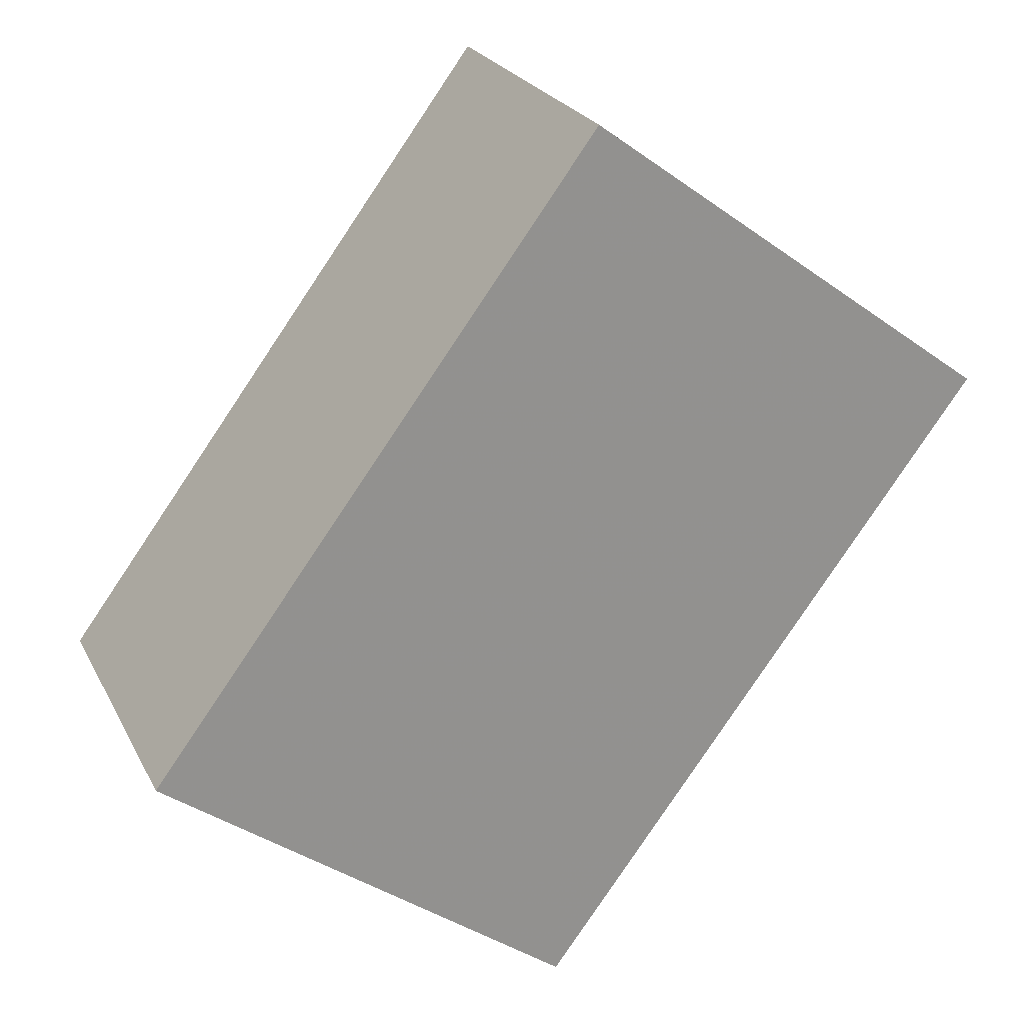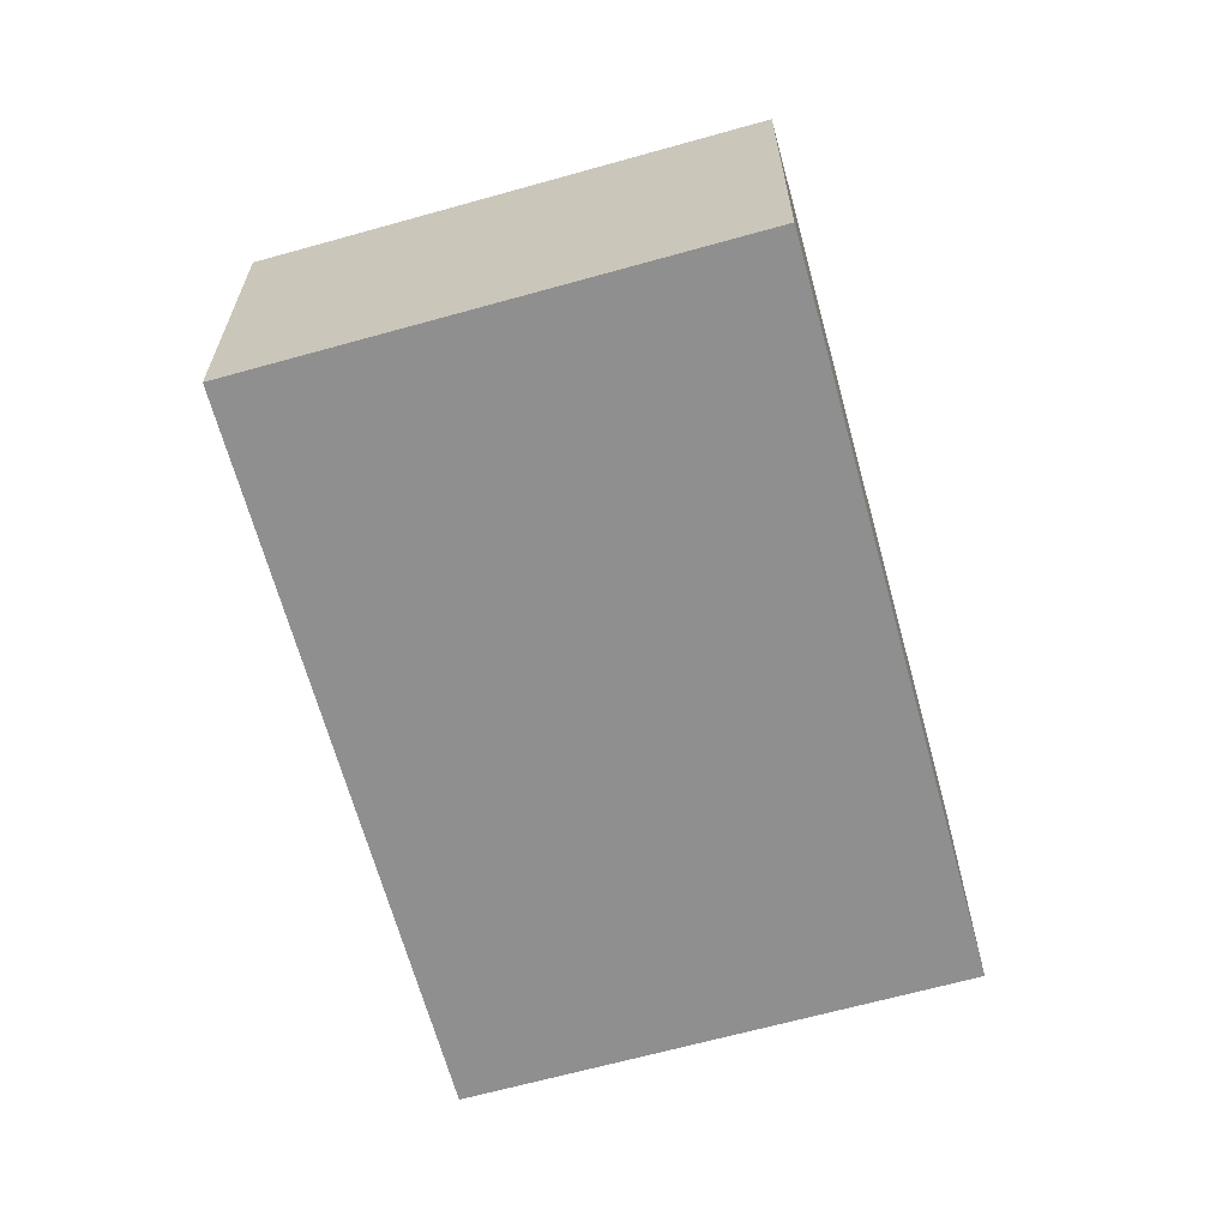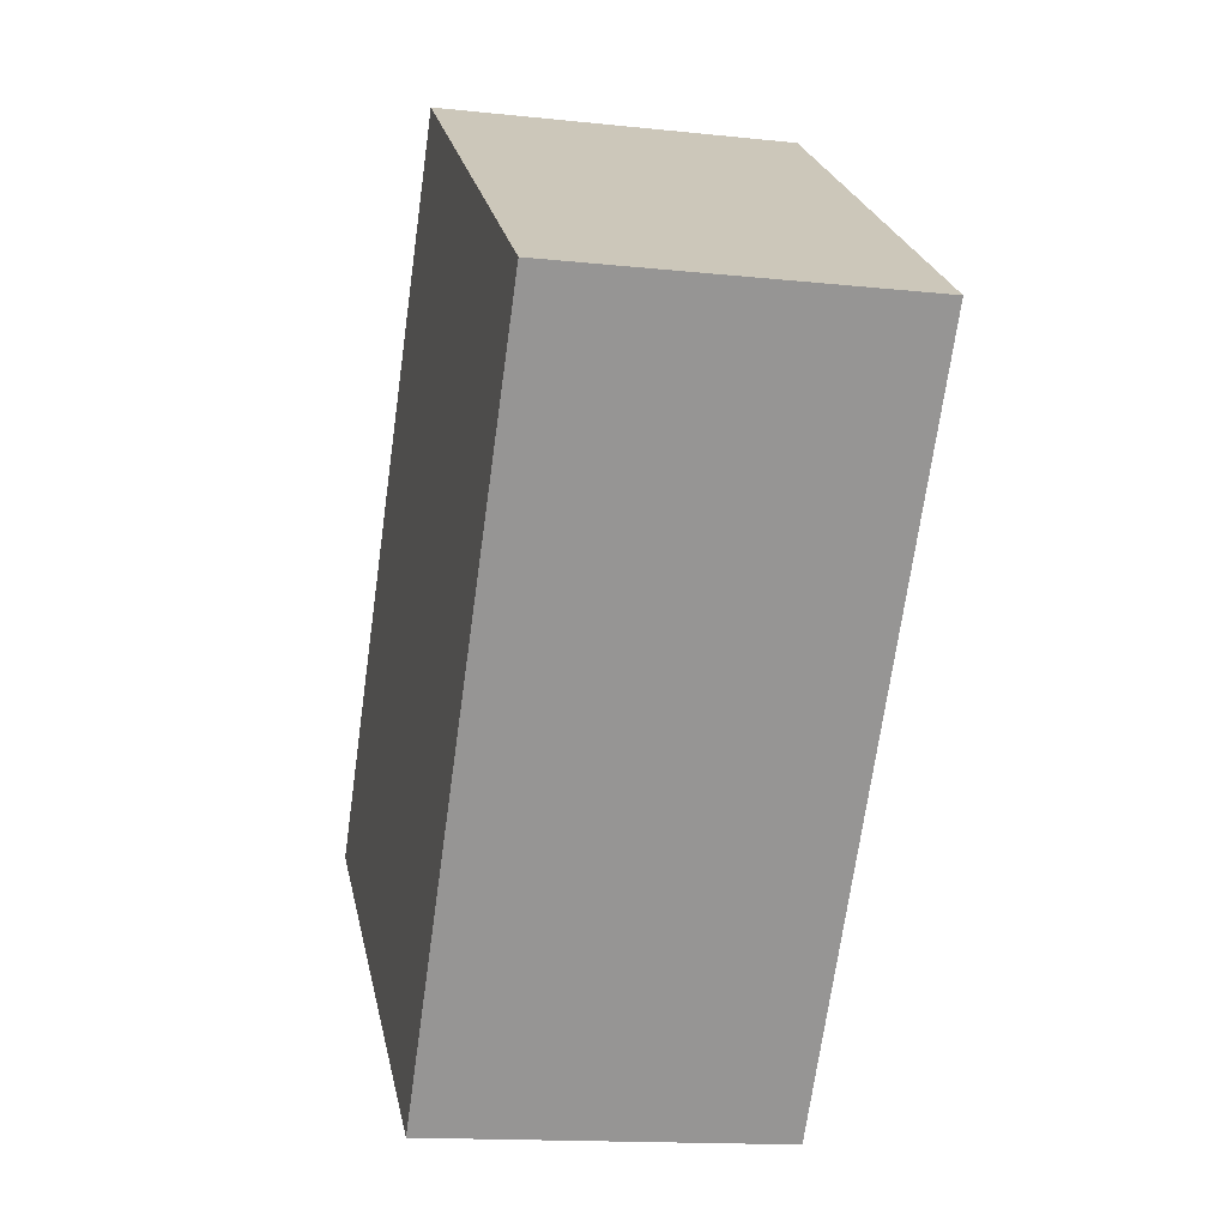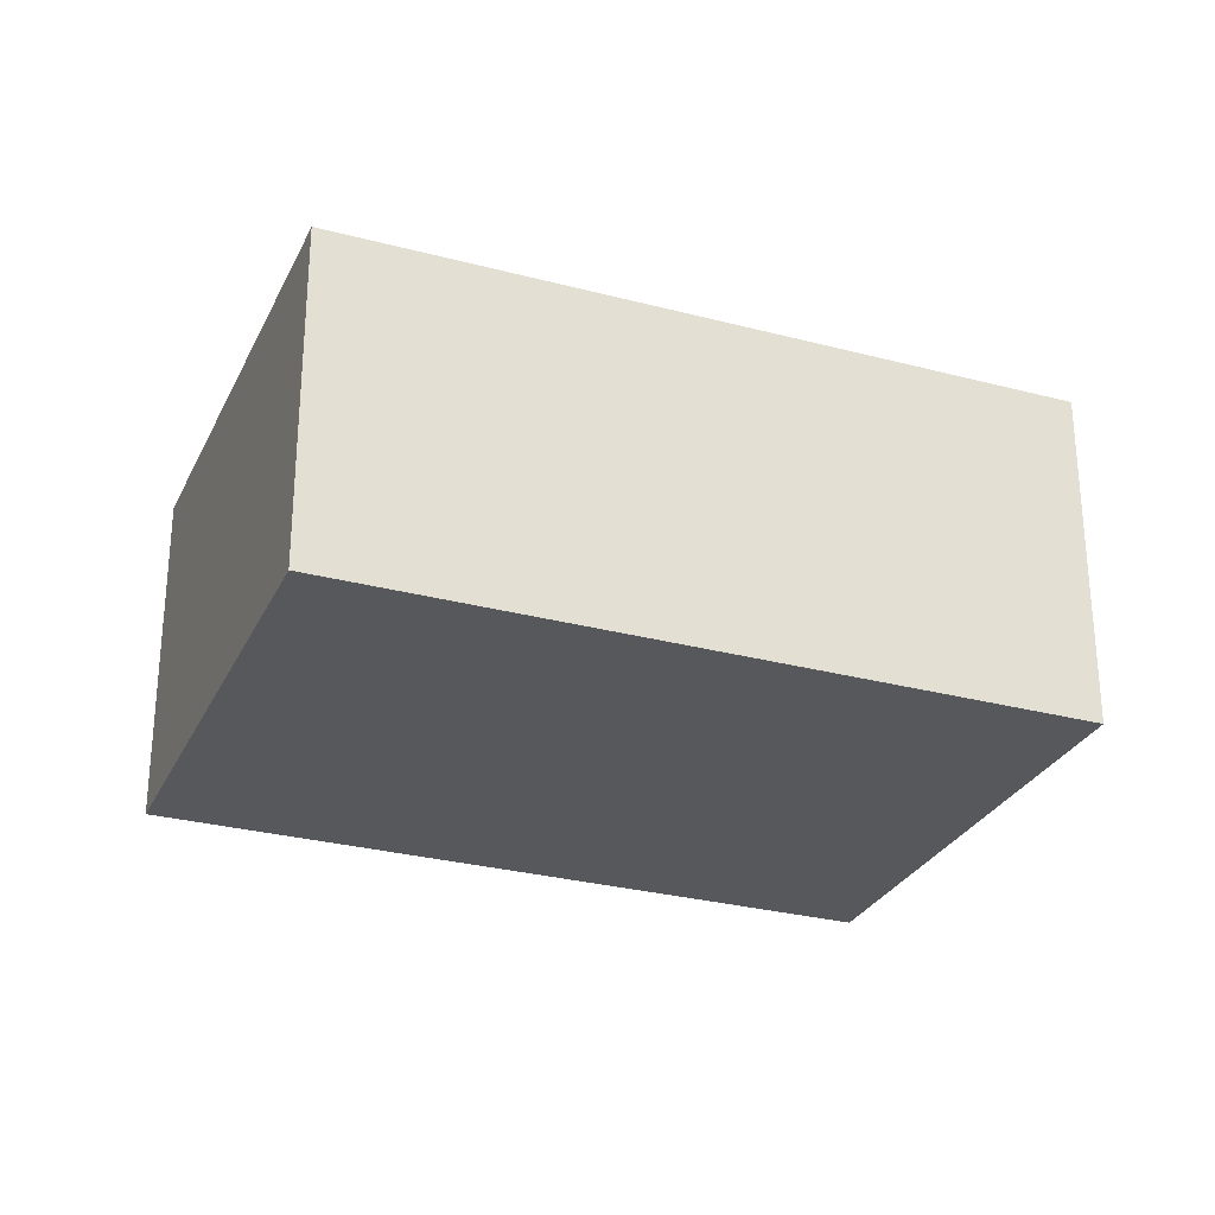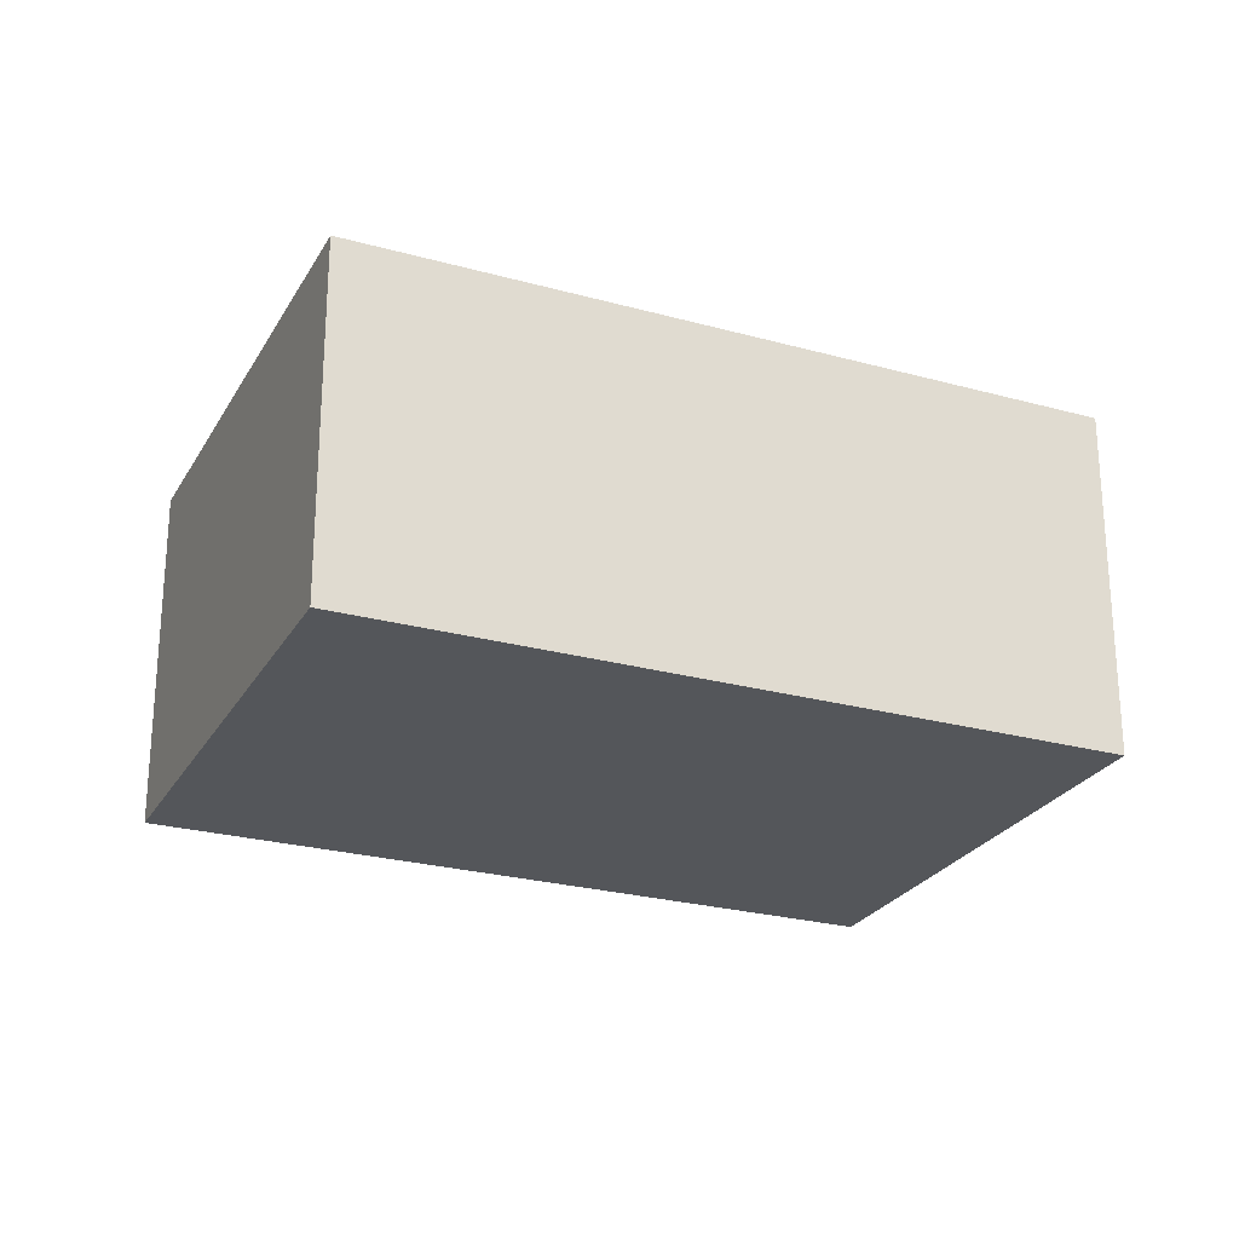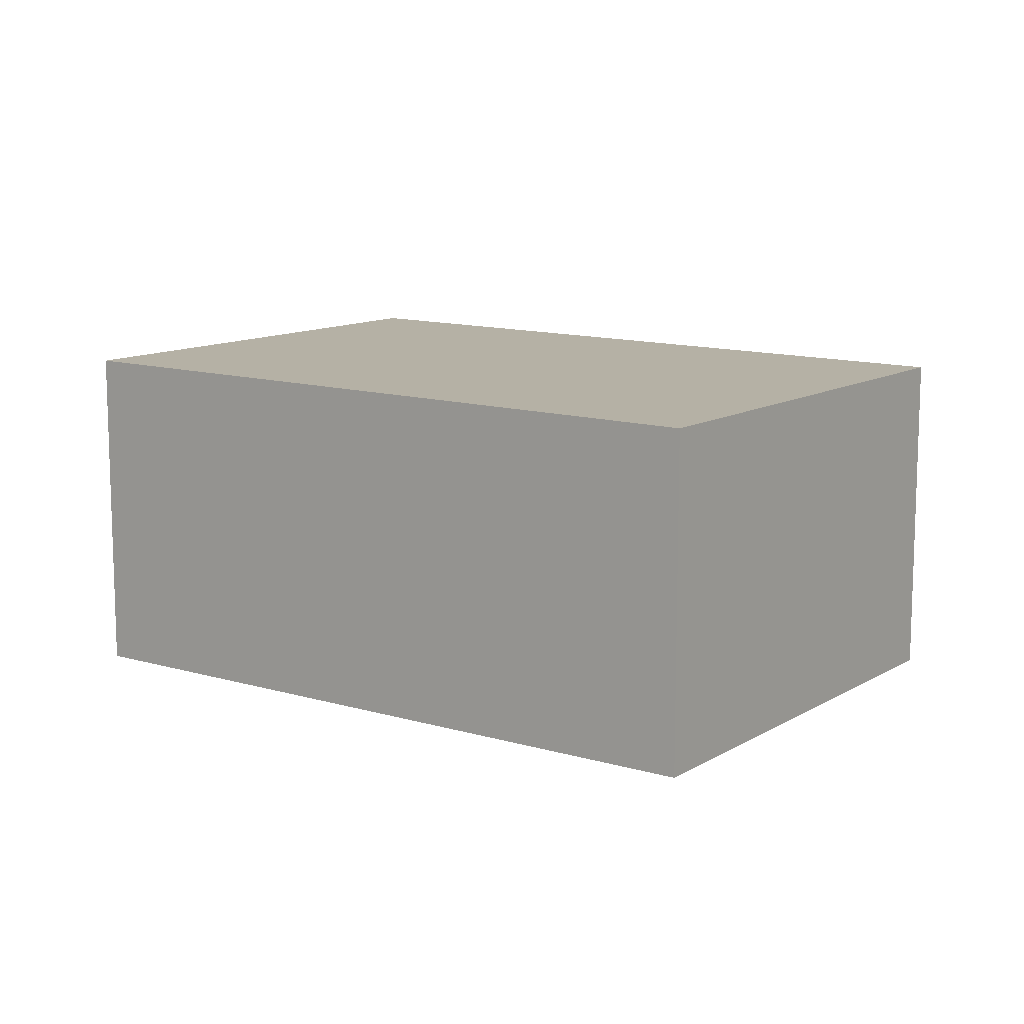
<metadata>
{"format":"obj","ext":"obj","renderer":"f3d","projection":"perspective","resolution":1024,"background":"white","views":[{"elev":23.8,"azim":158.5,"up":"+Y"},{"elev":-65.4,"azim":-128.0,"up":"+Z"},{"elev":-14.7,"azim":-103.1,"up":"+Y"},{"elev":-28.5,"azim":104.8,"up":"+Z"},{"elev":-25.2,"azim":-77.2,"up":"+Z"},{"elev":11.9,"azim":-17.9,"up":"+Z"}]}
</metadata>
<code>
v -1612 -1472 5.9
v -1605 -1466 5.86
v -1597 -1477 5.817
v -1604 -1482 5.856
v -1604 -1467 5.859
v -1612 -1472 5.899
v -1597 -1477 5.817
v -1604 -1467 5.859
v -1605 -1466 5.86
v -1604 -1482 5.855
v -1611 -1472 5.897
v -1611 -1472 5.898
v -1604 -1481 5.857
v -1604 -1482 5.858
v -1597 -1476 5.819
v -1604 -1481 5.856
v -1604 -1482 5.858
v -1597 -1476 5.818
v -1597 -1476 5.819
v -1597 -1476 5.818
v -1604 -1467 5.856
v -1604 -1467 5.856
v -1611 -1473 5.894
v -1611 -1473 5.895
v -1606 -1469 5.865
v -1606 -1468 5.869
v -1606 -1468 5.87
v -1599 -1478 5.828
v -1599 -1478 5.828
v -1599 -1478 5.826
v -1605 -1468 5.863
v -1606 -1468 5.867
v -1606 -1467 5.868
v -1599 -1477 5.826
v -1599 -1477 5.826
v -1598 -1478 5.824
v -1603 -1468 5.853
v -1603 -1468 5.853
v -1605 -1469 5.86
v -1610 -1473 5.891
v -1610 -1473 5.892
v -1605 -1469 5.862
v -1603 -1469 5.85
v -1603 -1469 5.85
v -1604 -1470 5.858
v -1610 -1474 5.888
v -1610 -1474 5.89
v -1604 -1470 5.859
v -1598 -1475 5.824
v -1598 -1475 5.824
v -1599 -1476 5.831
v -1605 -1480 5.862
v -1605 -1480 5.863
v -1600 -1476 5.833
v -1607 -1472 5.876
v -1608 -1472 5.878
v -1603 -1478 5.849
v -1602 -1480 5.844
v -1608 -1471 5.881
v -1609 -1470 5.885
v -1609 -1470 5.886
v -1602 -1480 5.844
v -1601 -1480 5.842
v -1608 -1473 5.879
v -1608 -1472 5.882
v -1603 -1479 5.853
v -1602 -1480 5.847
v -1609 -1471 5.885
v -1610 -1470 5.888
v -1610 -1470 5.889
v -1602 -1480 5.847
v -1602 -1481 5.845
v -1609 -1474 5.885
v -1610 -1473 5.888
v -1604 -1480 5.859
v -1604 -1481 5.854
v -1610 -1472 5.891
v -1611 -1471 5.894
v -1611 -1471 5.895
v -1604 -1481 5.853
v -1603 -1481 5.852
v -1611 -1472 5.898
v -1612 -1472 5.9
v -1612 -1472 0
v -1611 -1472 0
v -1604 -1467 5.859
v -1605 -1466 5.86
v -1605 -1466 0
v -1604 -1467 8.882e-16
v -1597 -1477 5.817
v -1597 -1477 5.817
v -1597 -1477 0
v -1597 -1477 0
v -1604 -1482 5.858
v -1604 -1482 5.856
v -1604 -1482 0
v -1604 -1482 0
v -1604 -1467 5.856
v -1604 -1467 5.859
v -1604 -1467 8.882e-16
v -1604 -1467 0
v -1612 -1472 5.9
v -1612 -1472 5.899
v -1612 -1472 0
v -1612 -1472 0
v -1598 -1478 5.824
v -1597 -1477 5.817
v -1597 -1477 0
v -1598 -1478 0
v -1605 -1466 5.86
v -1605 -1466 5.86
v -1605 -1466 8.882e-16
v -1605 -1466 0
v -1604 -1482 5.856
v -1604 -1482 5.855
v -1604 -1482 0
v -1604 -1482 0
v -1611 -1471 5.895
v -1611 -1472 5.898
v -1611 -1472 0
v -1611 -1471 0
v -1605 -1480 5.863
v -1604 -1482 5.858
v -1604 -1482 0
v -1605 -1480 0
v -1604 -1482 5.858
v -1604 -1482 5.858
v -1604 -1482 0
v -1604 -1482 0
v -1597 -1476 5.818
v -1597 -1476 5.819
v -1597 -1476 -8.882e-16
v -1597 -1476 0
v -1597 -1477 5.817
v -1597 -1476 5.818
v -1597 -1476 0
v -1597 -1477 0
v -1603 -1468 5.853
v -1604 -1467 5.856
v -1604 -1467 0
v -1603 -1468 0
v -1612 -1472 5.899
v -1611 -1473 5.895
v -1611 -1473 -8.882e-16
v -1612 -1472 0
v -1606 -1467 5.868
v -1606 -1468 5.87
v -1606 -1468 0
v -1606 -1467 0
v -1601 -1480 5.842
v -1599 -1478 5.826
v -1599 -1478 -8.882e-16
v -1601 -1480 -8.882e-16
v -1605 -1466 5.86
v -1606 -1467 5.868
v -1606 -1467 0
v -1605 -1466 8.882e-16
v -1599 -1478 5.826
v -1598 -1478 5.824
v -1598 -1478 0
v -1599 -1478 -8.882e-16
v -1603 -1469 5.85
v -1603 -1468 5.853
v -1603 -1468 0
v -1603 -1469 0
v -1611 -1473 5.895
v -1610 -1473 5.892
v -1610 -1473 0
v -1611 -1473 -8.882e-16
v -1598 -1475 5.824
v -1603 -1469 5.85
v -1603 -1469 0
v -1598 -1475 -8.882e-16
v -1610 -1473 5.892
v -1610 -1474 5.89
v -1610 -1474 0
v -1610 -1473 0
v -1597 -1476 5.819
v -1598 -1475 5.824
v -1598 -1475 -8.882e-16
v -1597 -1476 -8.882e-16
v -1610 -1474 5.89
v -1605 -1480 5.863
v -1605 -1480 0
v -1610 -1474 0
v -1606 -1468 5.87
v -1609 -1470 5.886
v -1609 -1470 0
v -1606 -1468 0
v -1602 -1481 5.845
v -1601 -1480 5.842
v -1601 -1480 -8.882e-16
v -1602 -1481 0
v -1609 -1470 5.886
v -1610 -1470 5.889
v -1610 -1470 8.882e-16
v -1609 -1470 0
v -1603 -1481 5.852
v -1602 -1481 5.845
v -1602 -1481 0
v -1603 -1481 -8.882e-16
v -1610 -1470 5.889
v -1611 -1471 5.895
v -1611 -1471 0
v -1610 -1470 8.882e-16
v -1604 -1482 5.855
v -1603 -1481 5.852
v -1603 -1481 -8.882e-16
v -1604 -1482 0
v -1612 -1472 0
v -1605 -1466 0
v -1597 -1477 0
v -1604 -1482 0
f 9 2 5 8
f 22 8 5 21
f 32 8 22 31
f 33 9 8 32
f 24 6 11 23
f 11 6 1 12
f 17 14 13 16
f 35 15 18 34
f 16 10 4 17
f 34 18 7 36
f 18 15 19 20
f 20 3 7 18
f 38 22 21 37
f 39 31 22 38
f 41 24 23 40
f 60 26 25 59
f 61 27 26 60
f 58 29 28 62
f 62 28 30 63
f 59 25 42 56
f 31 25 26 32
f 32 26 27 33
f 34 28 29 35
f 36 30 28 34
f 42 25 31 39
f 44 38 37 43
f 45 39 38 44
f 47 41 40 46
f 56 42 48 55
f 48 42 39 45
f 50 44 43 49
f 51 45 44 50
f 53 47 46 52
f 55 48 54 57
f 54 48 45 51
f 49 19 15 50
f 50 15 35 51
f 52 13 14 53
f 57 54 29 58
f 51 35 29 54
f 65 56 55 64
f 64 55 57 66
f 66 57 58 67
f 69 60 59 68
f 70 61 60 69
f 67 58 62 71
f 71 62 63 72
f 68 59 56 65
f 74 65 64 73
f 73 64 66 75
f 75 66 67 76
f 78 69 68 77
f 79 70 69 78
f 76 67 71 80
f 80 71 72 81
f 77 68 65 74
f 73 46 40 74
f 75 52 46 73
f 76 13 52 75
f 77 23 11 78
f 78 11 12 79
f 80 16 13 76
f 81 10 16 80
f 74 40 23 77
f 83 84 85 82
f 87 88 89 86
f 91 92 93 90
f 95 96 97 94
f 99 100 101 98
f 103 104 105 102
f 107 108 109 106
f 111 112 113 110
f 115 116 117 114
f 119 120 121 118
f 123 124 125 122
f 127 128 129 126
f 131 132 133 130
f 135 136 137 134
f 139 140 141 138
f 143 144 145 142
f 147 148 149 146
f 151 152 153 150
f 155 156 157 154
f 159 160 161 158
f 163 164 165 162
f 167 168 169 166
f 171 172 173 170
f 175 176 177 174
f 179 180 181 178
f 183 184 185 182
f 187 188 189 186
f 191 192 193 190
f 195 196 197 194
f 199 200 201 198
f 203 204 205 202
f 207 208 209 206
f 211 212 213 210

</code>
